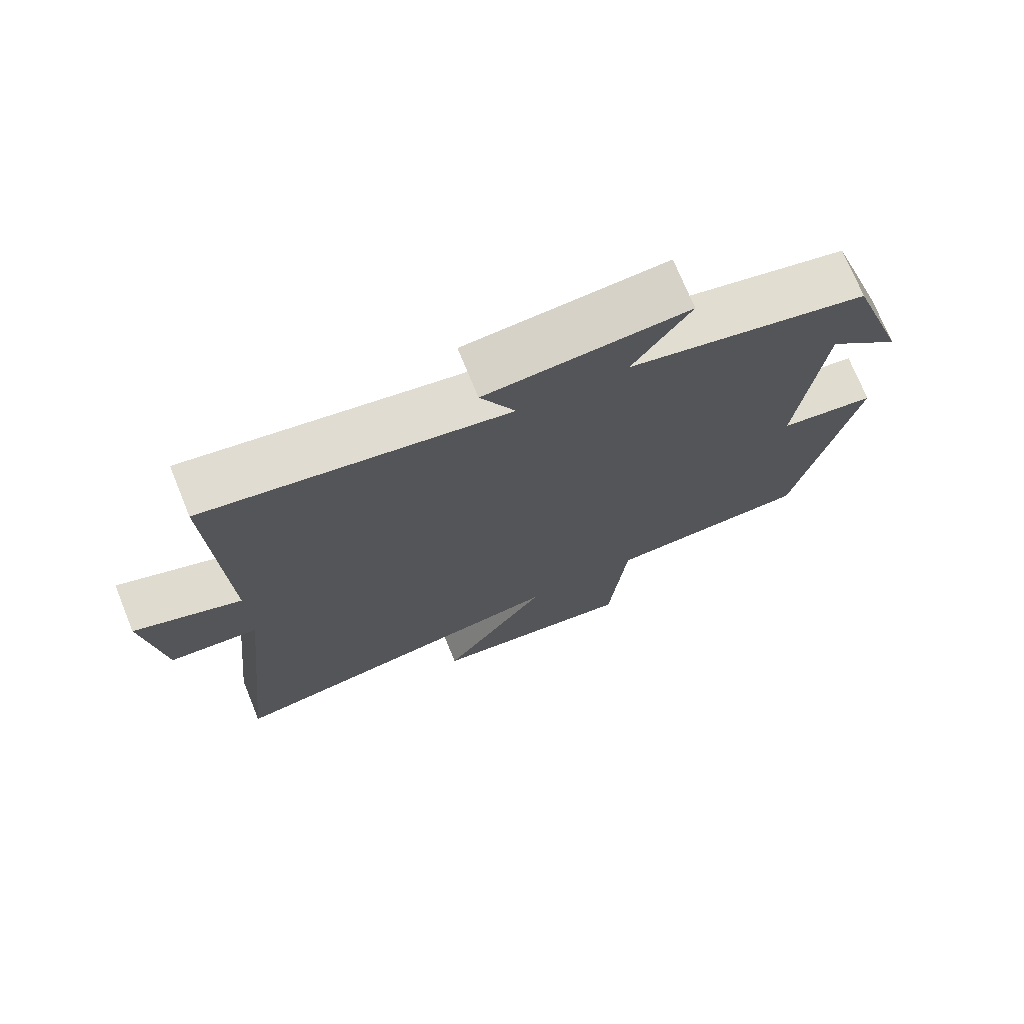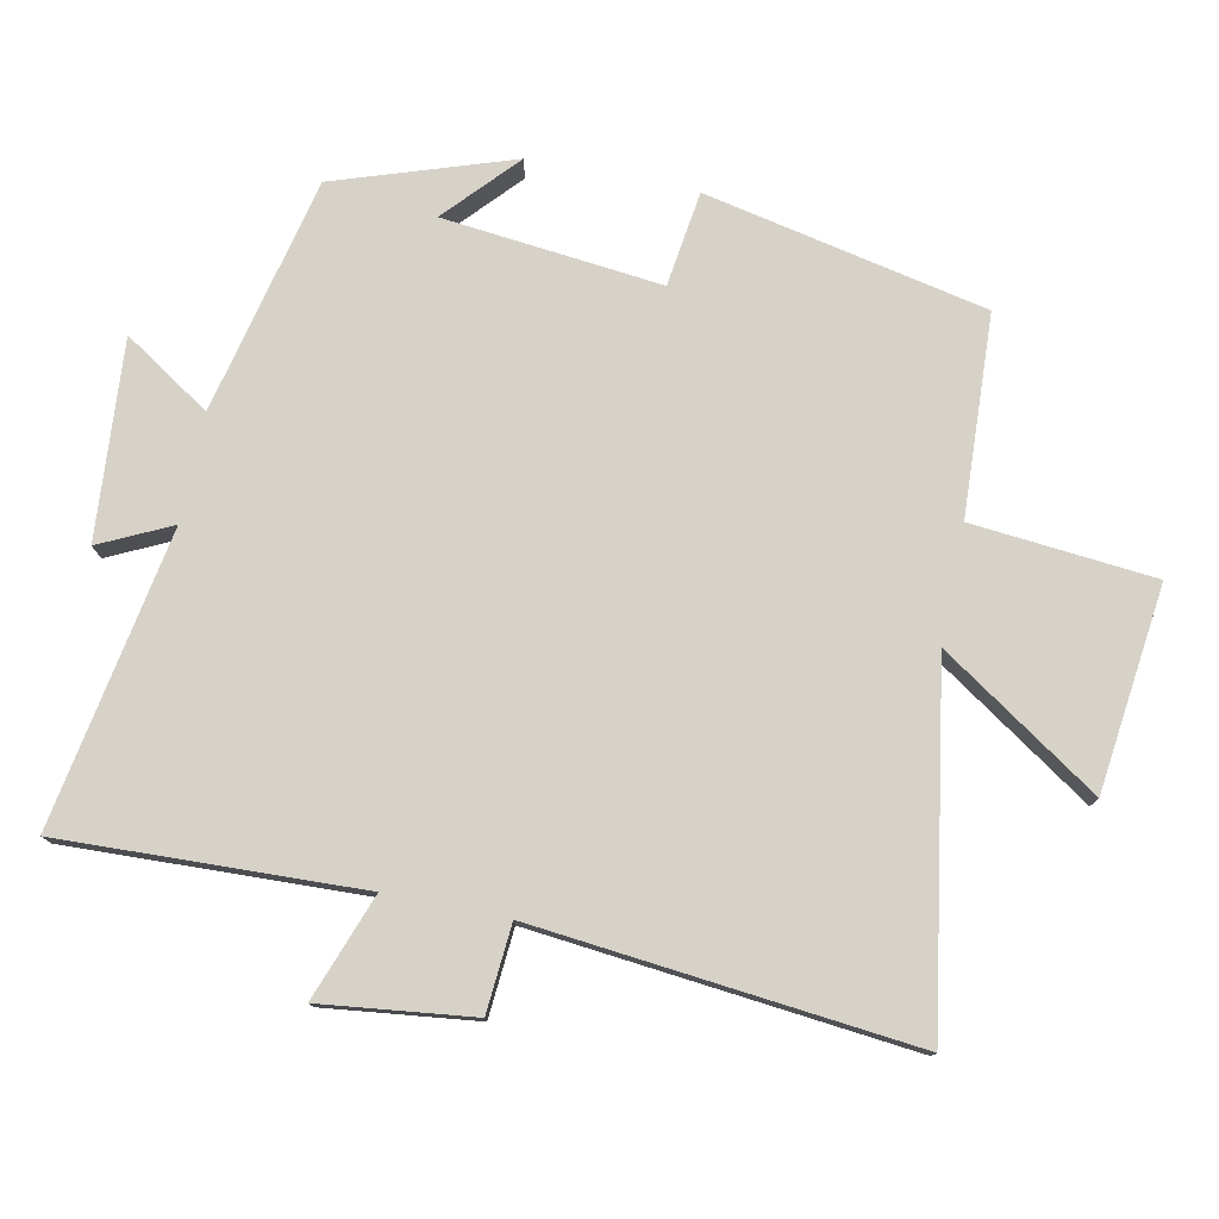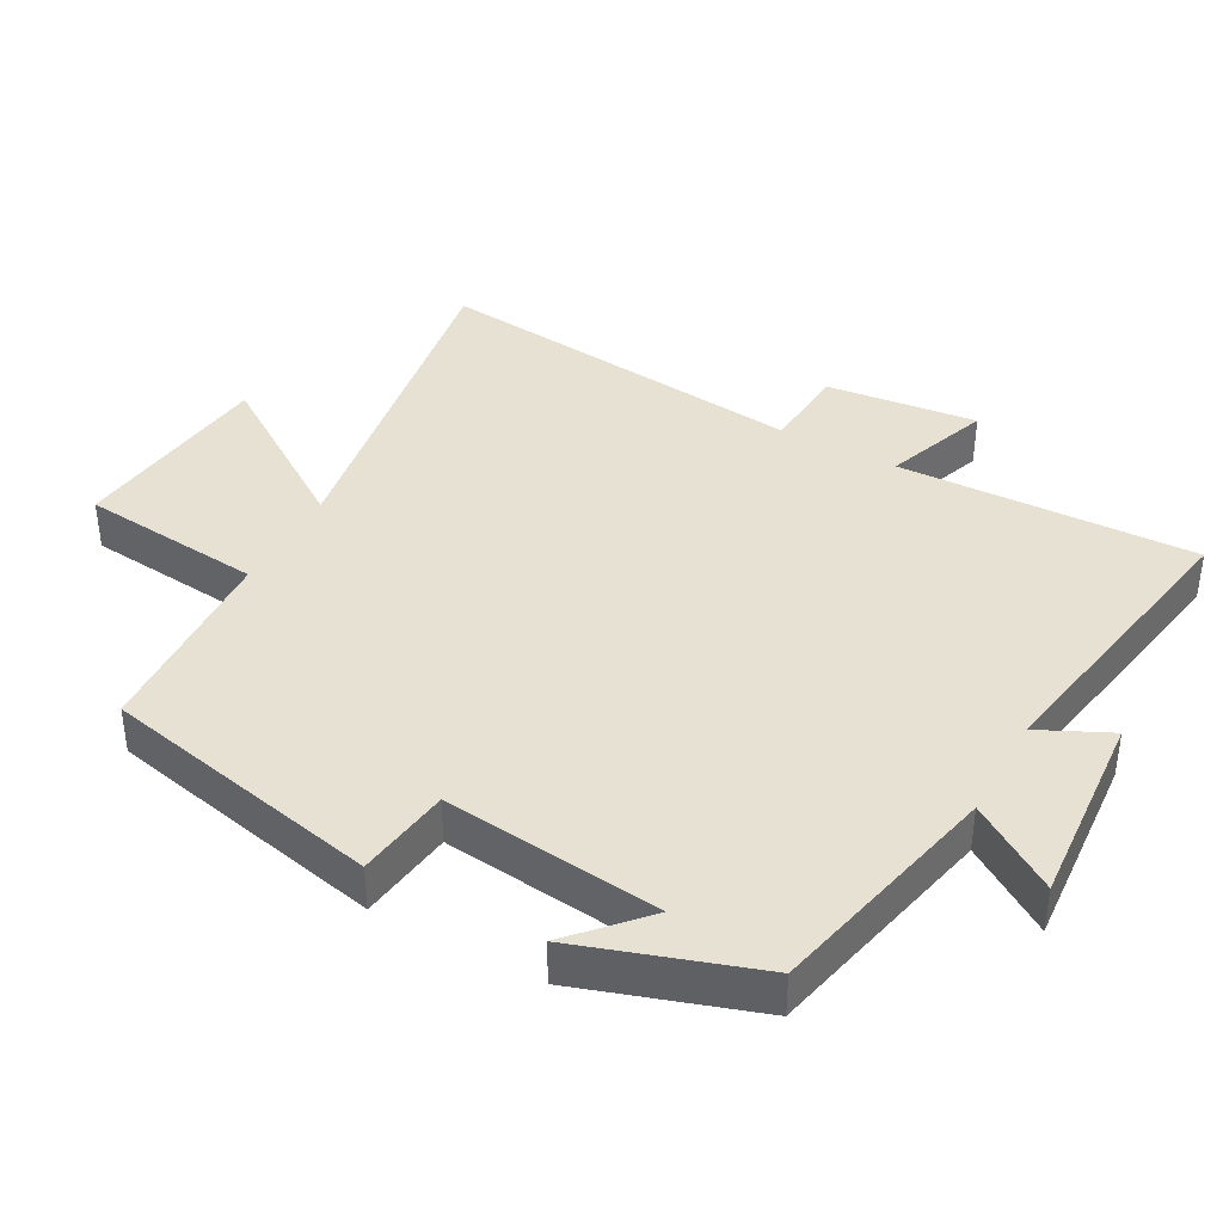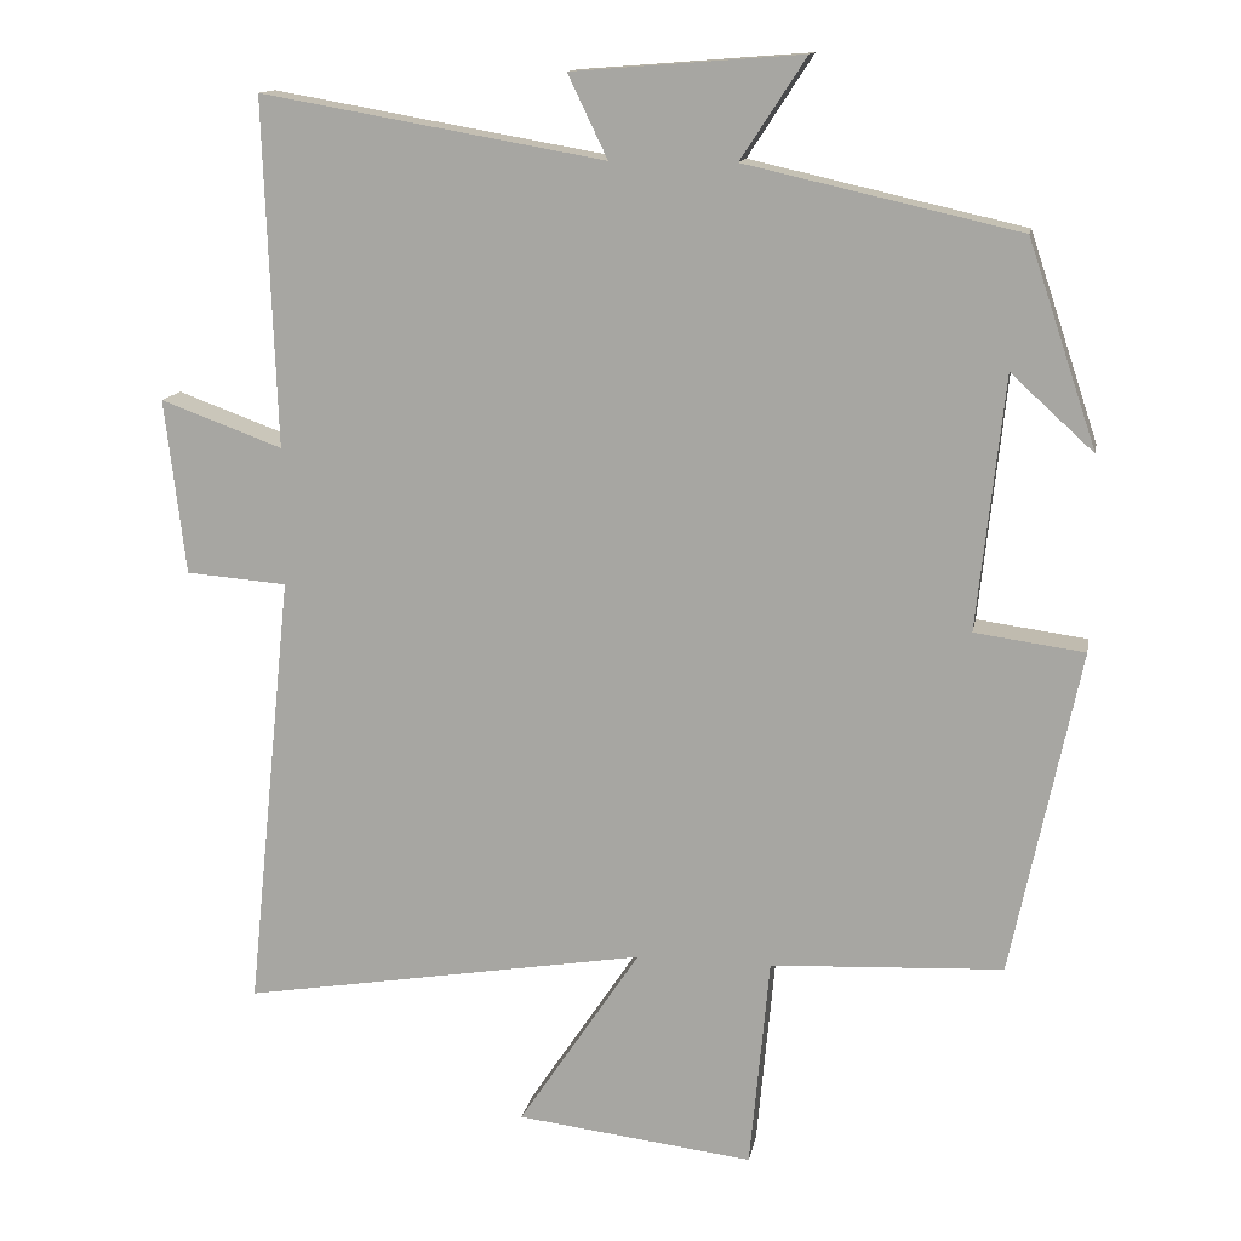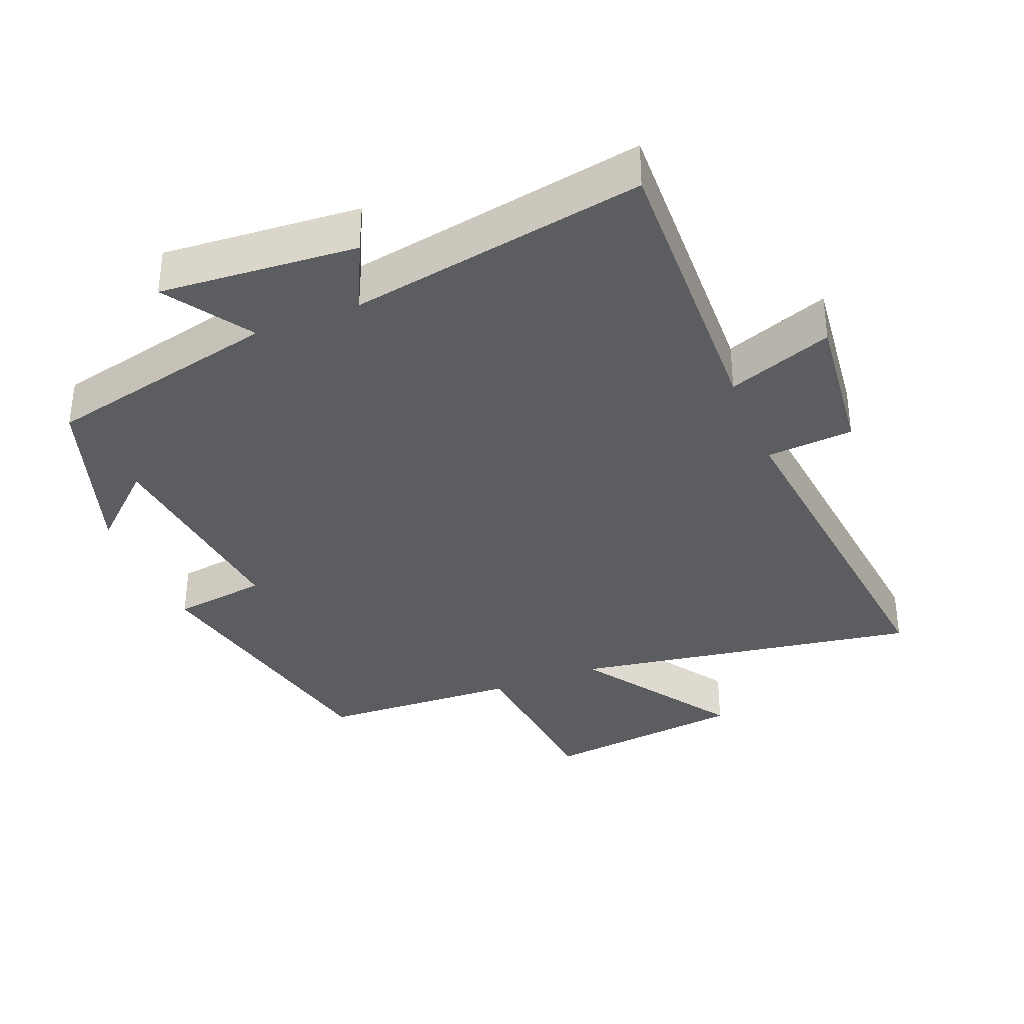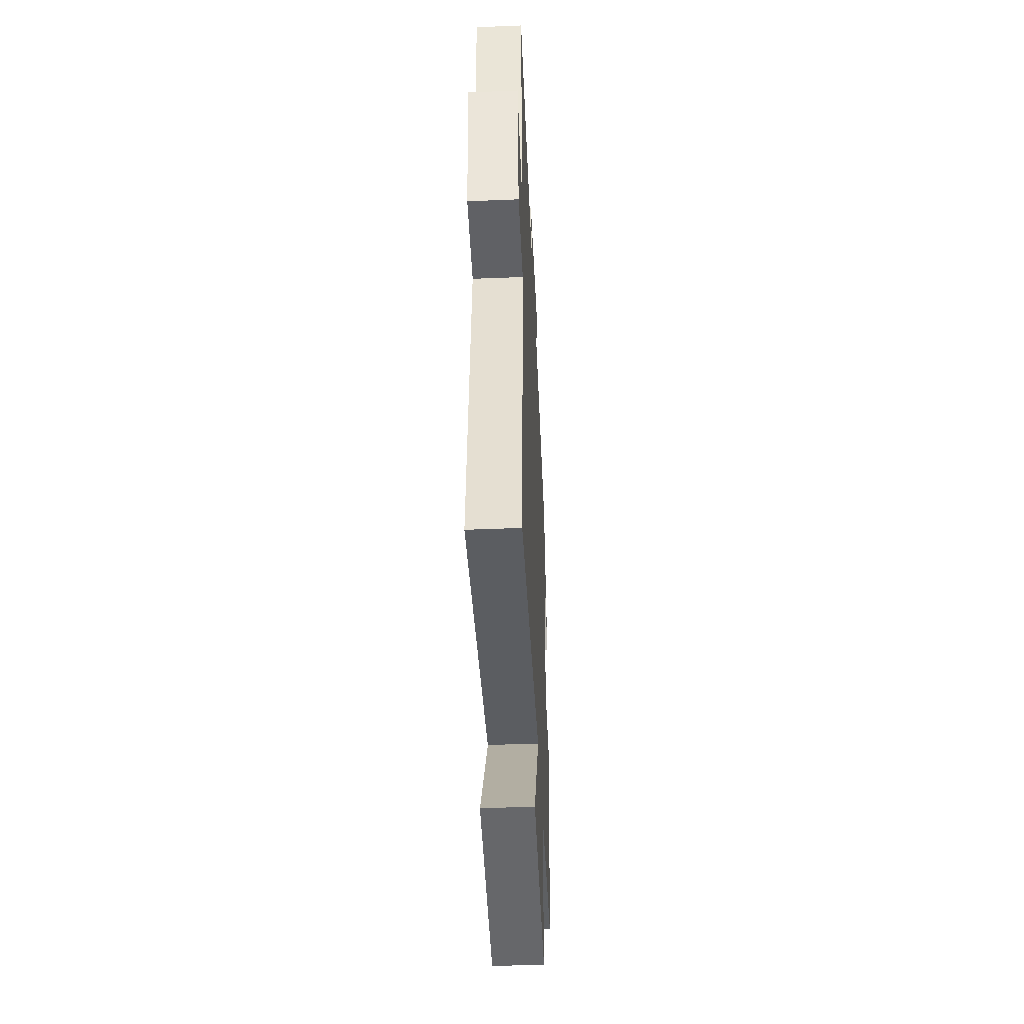
<metadata>
{"format":"obj","ext":"obj","renderer":"f3d","projection":"perspective","resolution":1024,"background":"white","views":[{"elev":73.4,"azim":157.8,"up":"+Z"},{"elev":77.3,"azim":101.5,"up":"+Y"},{"elev":39.6,"azim":-61.2,"up":"+Y"},{"elev":13.4,"azim":-169.7,"up":"+Z"},{"elev":-35.4,"azim":22.1,"up":"+Y"},{"elev":-45.3,"azim":92.7,"up":"+Z"}]}
</metadata>
<code>
v 0.557 0.07 -0.584
v 0.048 0.07 -0.5
v 0.201 0.07 -0.73
v -0.097 0.07 -0.766
v -0.122 0.07 -0.5
v -0.414 0.07 -0.486
v -0.5 0.07 -0.077
v -0.362 0.07 -0.058
v -0.396 0.07 0.26
v -0.5 0.07 0.165
v -0.414 0.07 0.422
v -0.071 0.07 0.5
v -0.153 0.07 0.626
v 0.135 0.07 0.604
v 0.085 0.07 0.5
v 0.516 0.07 0.576
v 0.5 0.07 0.141
v 0.653 0.07 0.197
v 0.627 0.07 -0.023
v 0.5 0.07 -0.033
v 0.557 0 -0.584
v 0.048 0 -0.5
v 0.201 0 -0.73
v -0.097 0 -0.766
v -0.122 0 -0.5
v -0.414 0 -0.486
v -0.5 0 -0.077
v -0.362 0 -0.058
v -0.396 0 0.26
v -0.5 0 0.165
v -0.414 0 0.422
v -0.071 0 0.5
v -0.153 0 0.626
v 0.135 0 0.604
v 0.085 0 0.5
v 0.516 0 0.576
v 0.5 0 0.141
v 0.653 0 0.197
v 0.627 0 -0.023
v 0.5 0 -0.033
f 17 18 19 20
f 15 16 17
f 15 17 20
f 12 13 14 15
f 20 1 2
f 15 20 2
f 12 15 2
f 9 10 11
f 9 11 12 2
f 5 6 7 8
f 5 8 9 2
f 2 3 4 5
f 40 39 38 37
f 37 36 35
f 40 37 35
f 35 34 33 32
f 22 21 40
f 22 40 35
f 22 35 32
f 31 30 29
f 22 32 31 29
f 28 27 26 25
f 22 29 28 25
f 25 24 23 22
f 1 21 22 2
f 2 22 23 3
f 3 23 24 4
f 4 24 25 5
f 5 25 26 6
f 6 26 27 7
f 7 27 28 8
f 8 28 29 9
f 9 29 30 10
f 10 30 31 11
f 11 31 32 12
f 12 32 33 13
f 13 33 34 14
f 14 34 35 15
f 15 35 36 16
f 16 36 37 17
f 17 37 38 18
f 18 38 39 19
f 19 39 40 20
f 20 40 21 1

</code>
